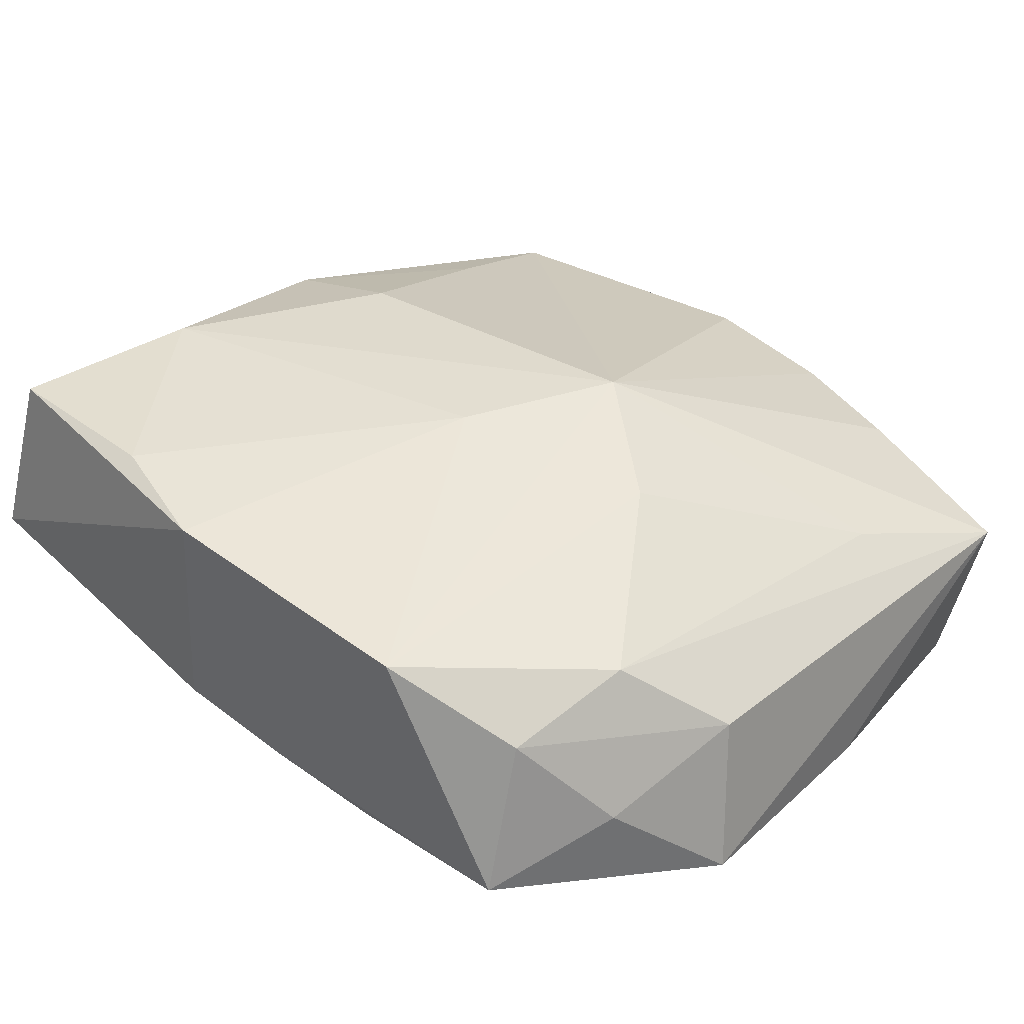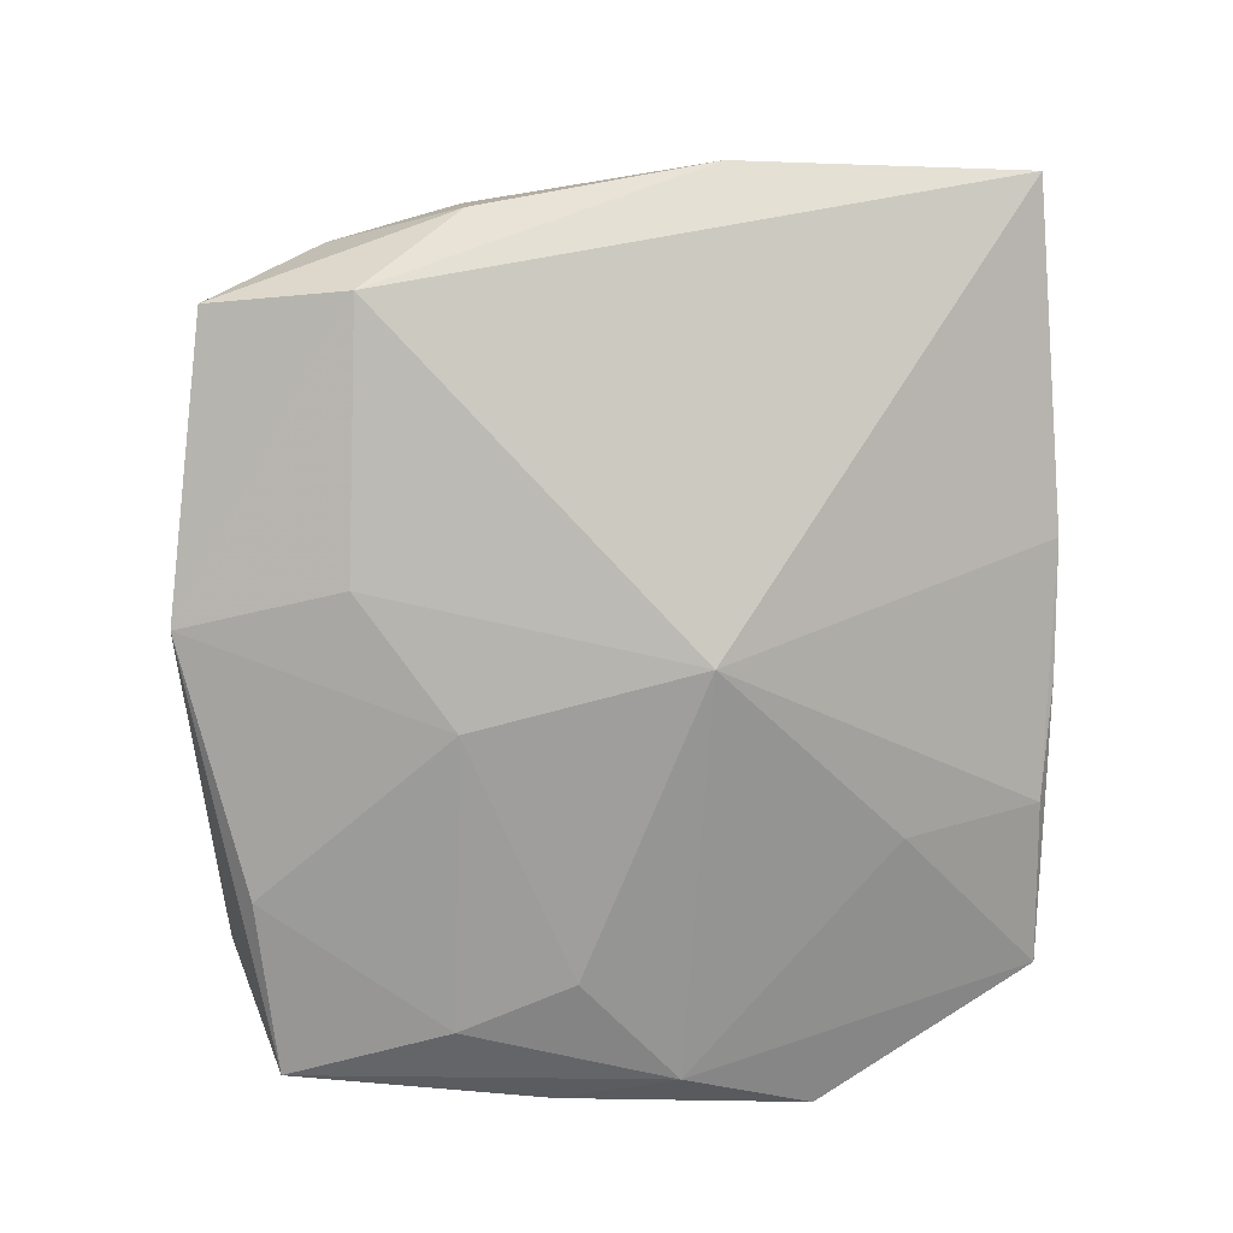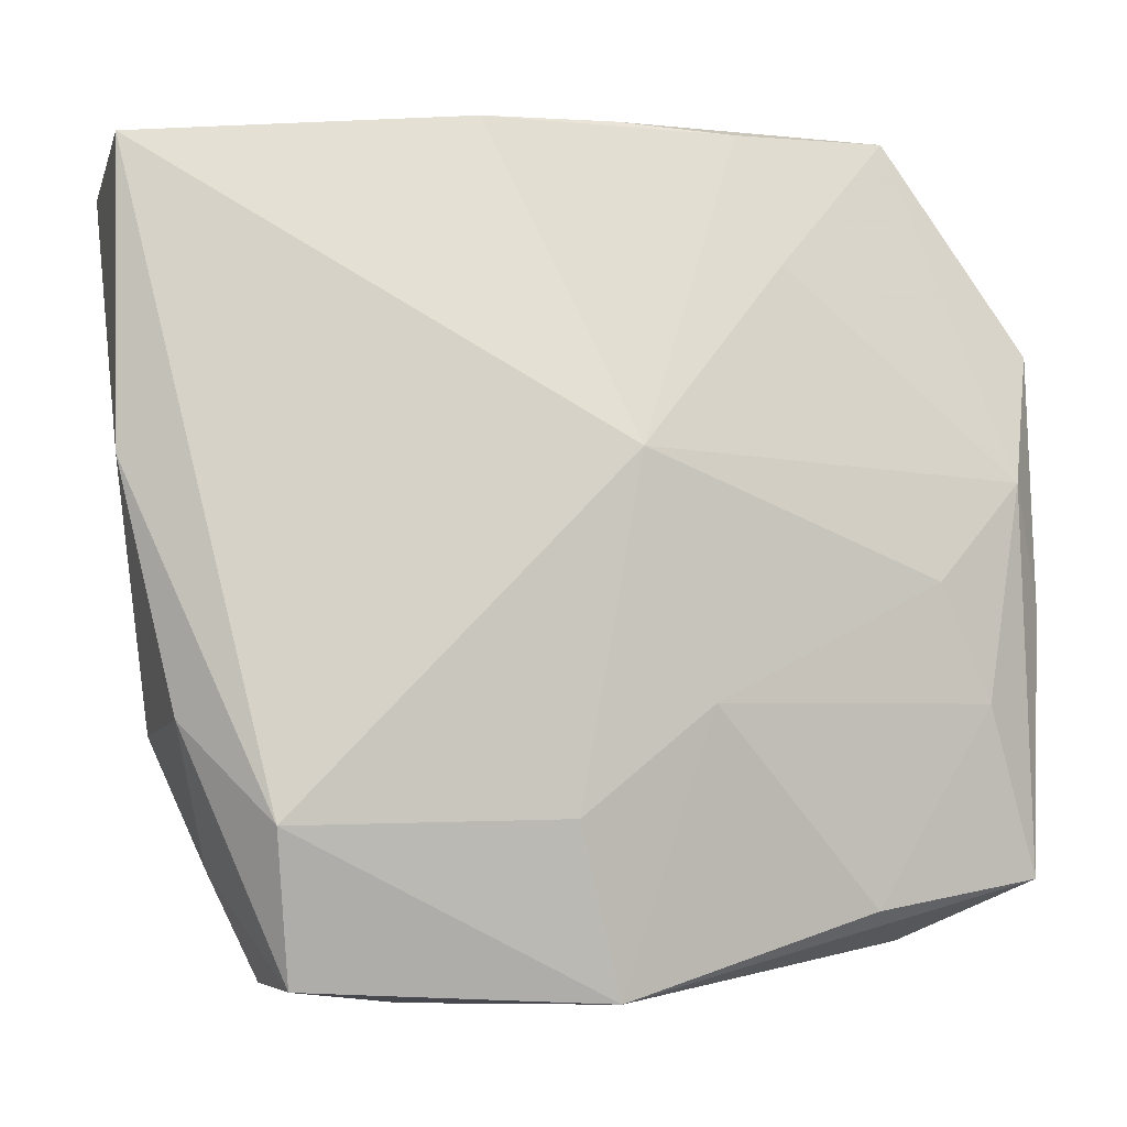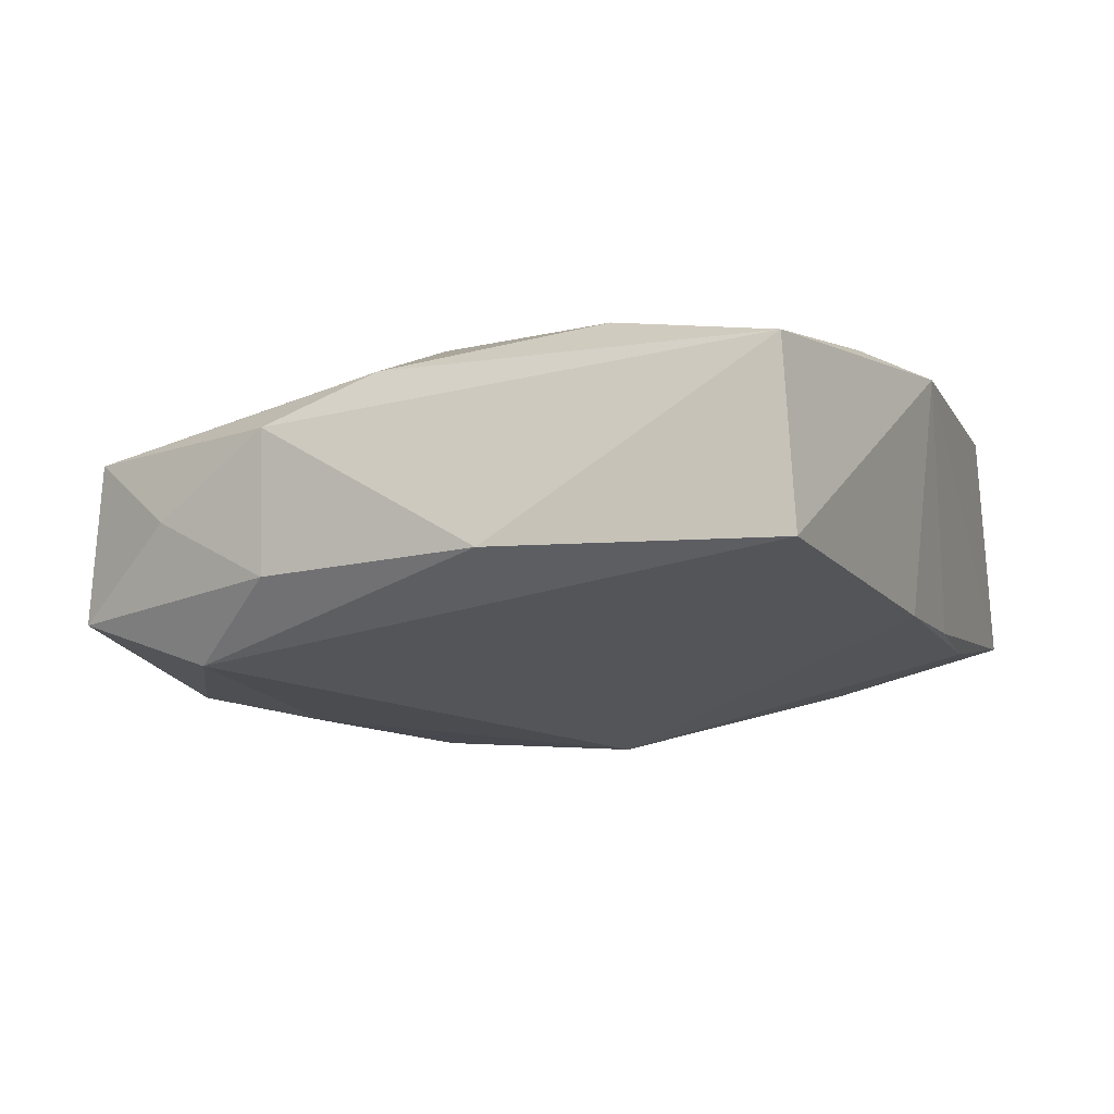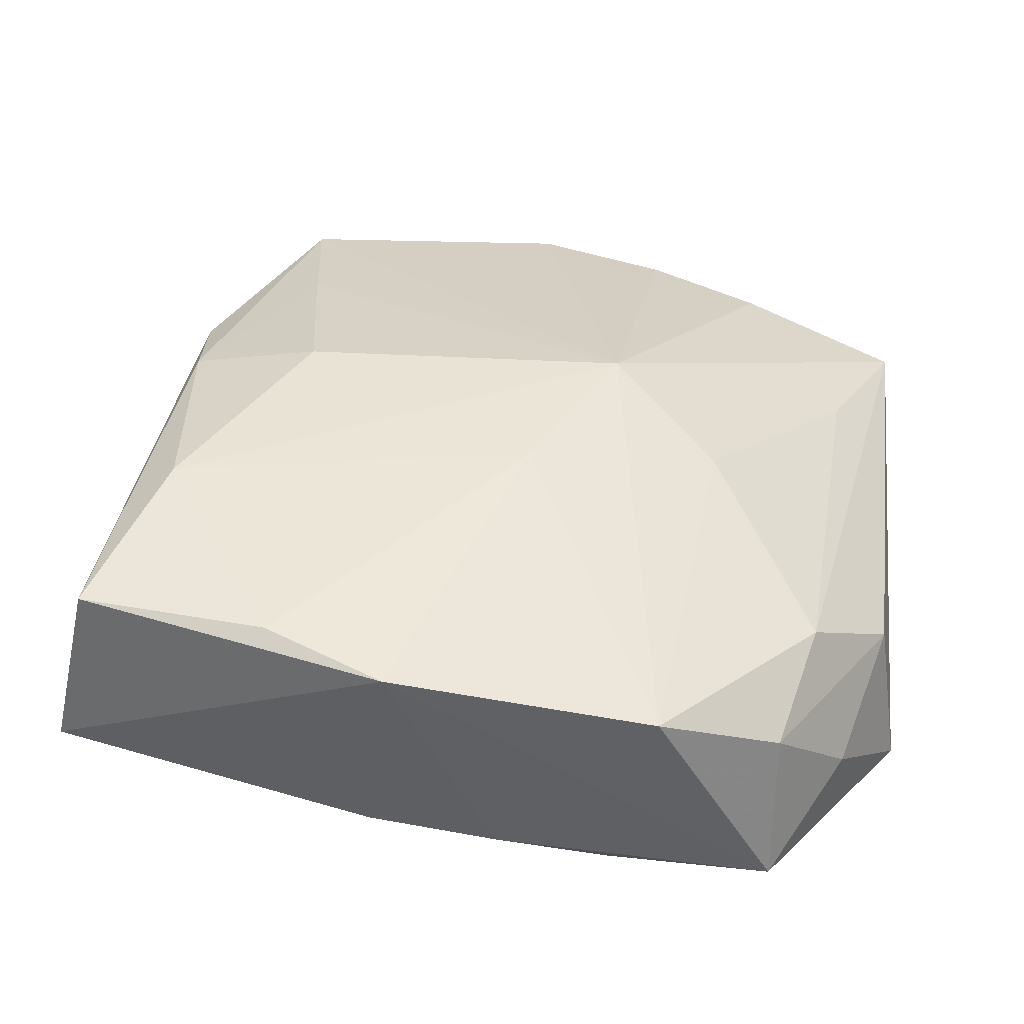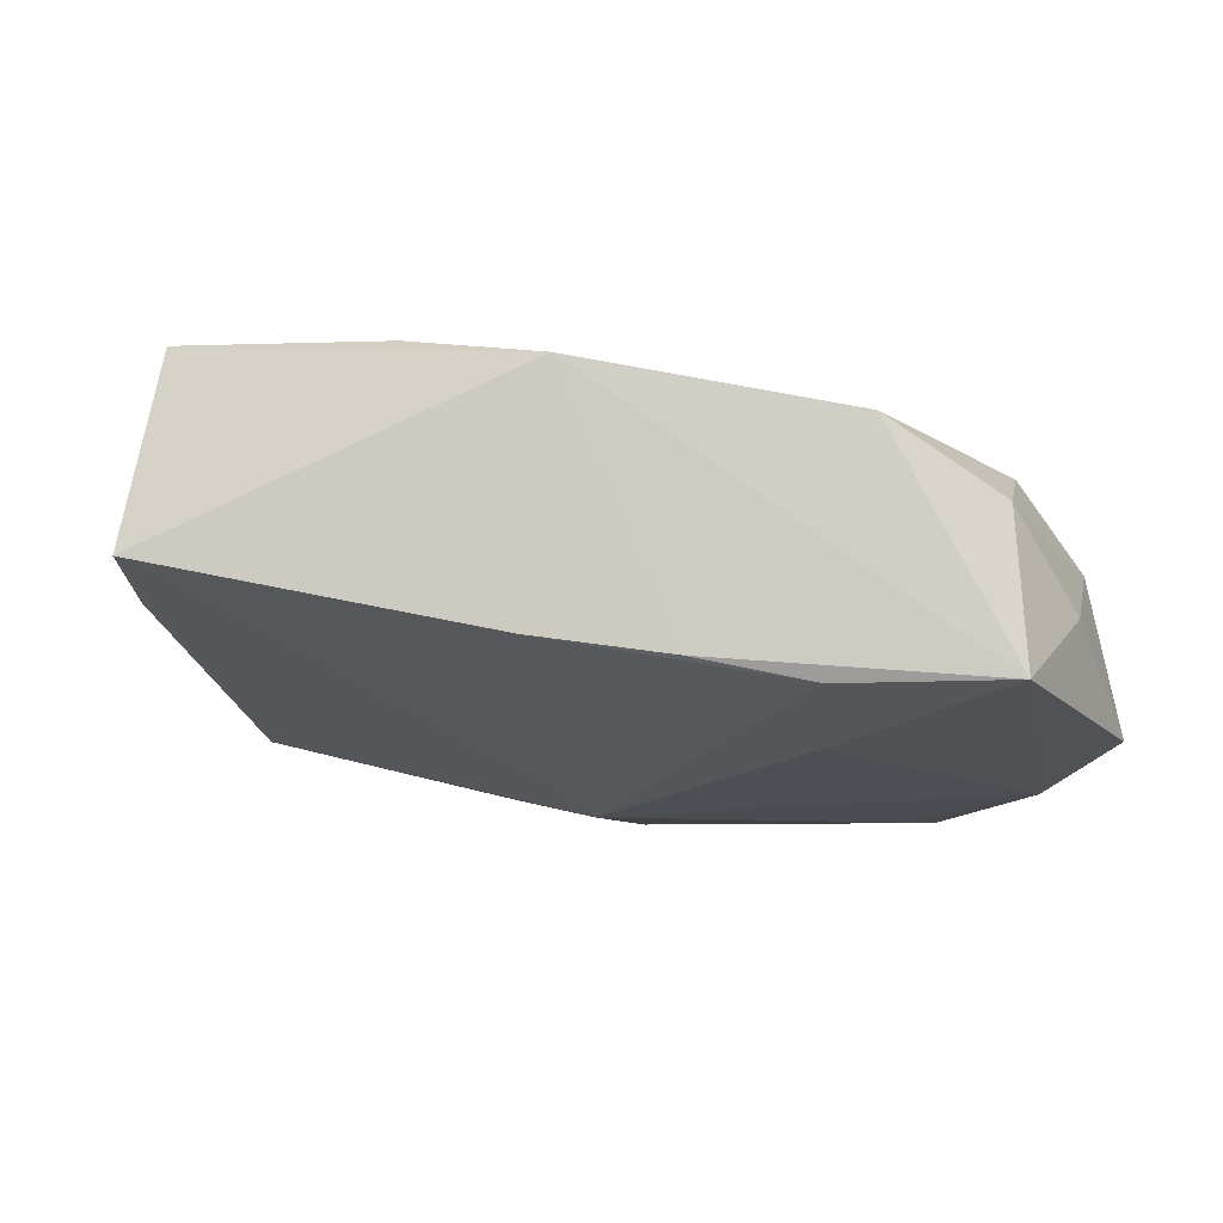
<metadata>
{"format":"obj","ext":"obj","renderer":"f3d","projection":"perspective","resolution":1024,"background":"white","views":[{"elev":34.7,"azim":-141.8,"up":"+Z"},{"elev":-70.8,"azim":87.3,"up":"+Z"},{"elev":-5.3,"azim":152.7,"up":"+Y"},{"elev":-2.0,"azim":109.0,"up":"+Z"},{"elev":43.7,"azim":-175.7,"up":"+Z"},{"elev":-6.5,"azim":173.8,"up":"+Z"}]}
</metadata>
<code>
v 0.03447 0.004994 -0.0003178
v 0.01716 0.02736 0.01396
v -0.02346 -0.02821 -0.006099
v -0.01105 0.02011 -0.01114
v -0.03115 0.01278 0.001518
v -0.02976 0.005225 -0.01341
v 0.02131 -0.03066 0.006834
v -0.03074 -0.02361 -0.01349
v 0.02812 -0.004848 0.01249
v -0.02158 -0.002513 -0.01521
v 0.0307 -0.01269 -0.002071
v 0.02383 -0.03051 -0.005434
v -0.02592 -0.01109 -0.01498
v -0.0003347 0.03041 -0.006044
v 0.006252 -0.01921 -0.01303
v 0.029 -0.01353 0.008693
v 0.002543 0.005732 -0.01521
v -0.01701 -0.0257 -0.01375
v 0.009806 0.02993 -0.004789
v -0.0221 0.02757 0.004364
v -0.03292 -0.003788 -0.01128
v 0.03176 0.02525 0.01373
v -0.001471 0.008008 0.01531
v -0.03334 -0.02513 -0.0006019
v 0.01779 -0.003775 0.01507
v -0.003045 -0.01144 -0.01518
v -0.03297 0.01524 -0.0102
v -0.02783 -0.01217 0.004049
v 0.02592 -0.01964 -0.008447
v -0.01112 -0.03127 0.004493
v 0.002242 -0.03163 -0.01143
v 0.007902 0.03095 0.01269
v -0.01635 0.004288 0.01216
v 0.02677 0.01203 0.01539
v -0.02027 -0.02795 0.003541
v 0.01384 -0.03182 -0.0006543
v -0.007975 -0.00346 0.01561
v -0.01266 0.03095 0.009455
v 0.0347 0.02699 8.922e-05
v -0.02777 0.02291 -0.002639
v -0.0004458 -0.0327 0.005991
v -0.02213 0.03095 -0.007384
v 0.02698 -0.02267 0.002104
v 0.01984 -0.01861 0.01063
v -0.009255 0.03008 -0.007687
v -0.02482 0.01845 0.007327
f 27 24 5
f 24 46 5
f 3 8 31
f 24 8 3
f 21 24 27
f 21 8 24
f 37 34 23
f 41 7 37
f 9 7 16
f 16 22 9
f 9 22 34
f 31 8 18
f 13 18 8
f 32 19 14
f 14 42 32
f 32 42 38
f 38 23 32
f 46 33 38
f 38 33 37
f 37 23 38
f 28 46 24
f 28 33 46
f 28 24 37
f 37 33 28
f 20 5 46
f 46 38 20
f 20 38 42
f 2 22 32
f 34 22 2
f 32 23 2
f 2 23 34
f 39 19 32
f 32 22 39
f 16 7 43
f 7 12 43
f 37 24 35
f 24 3 30
f 30 35 24
f 30 3 31
f 31 41 30
f 30 41 37
f 37 35 30
f 36 12 7
f 7 41 36
f 31 12 36
f 36 41 31
f 25 34 37
f 25 9 34
f 27 42 6
f 6 10 13
f 6 13 8
f 6 21 27
f 8 21 6
f 4 6 42
f 27 5 40
f 5 20 40
f 40 42 27
f 40 20 42
f 1 22 16
f 1 39 22
f 19 39 17
f 10 6 17
f 6 4 17
f 7 9 44
f 9 25 44
f 37 7 44
f 44 25 37
f 42 14 45
f 45 4 42
f 45 17 4
f 45 14 19
f 19 17 45
f 11 43 12
f 16 43 11
f 11 1 16
f 26 17 15
f 31 18 26
f 26 15 31
f 18 13 26
f 13 10 26
f 10 17 26
f 39 1 29
f 29 17 39
f 29 11 12
f 1 11 29
f 15 17 29
f 29 12 31
f 31 15 29

</code>
